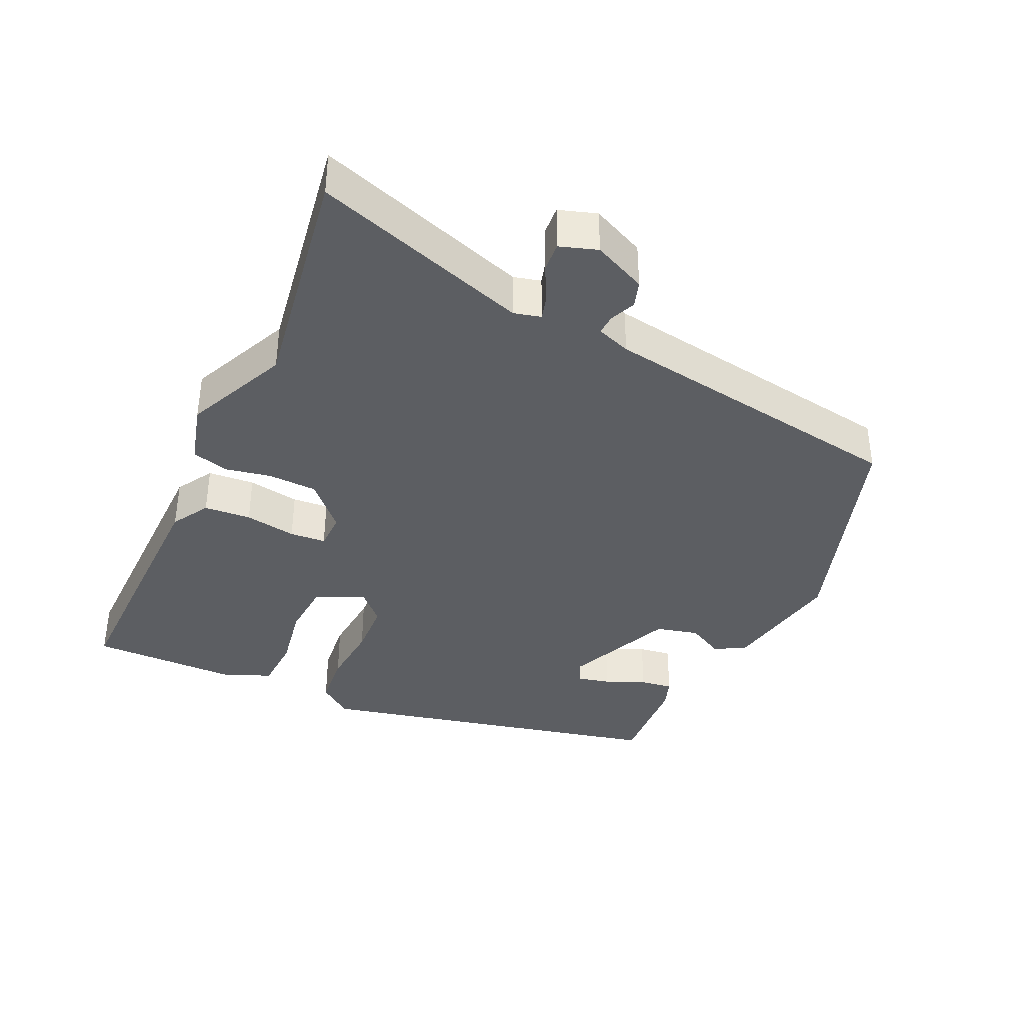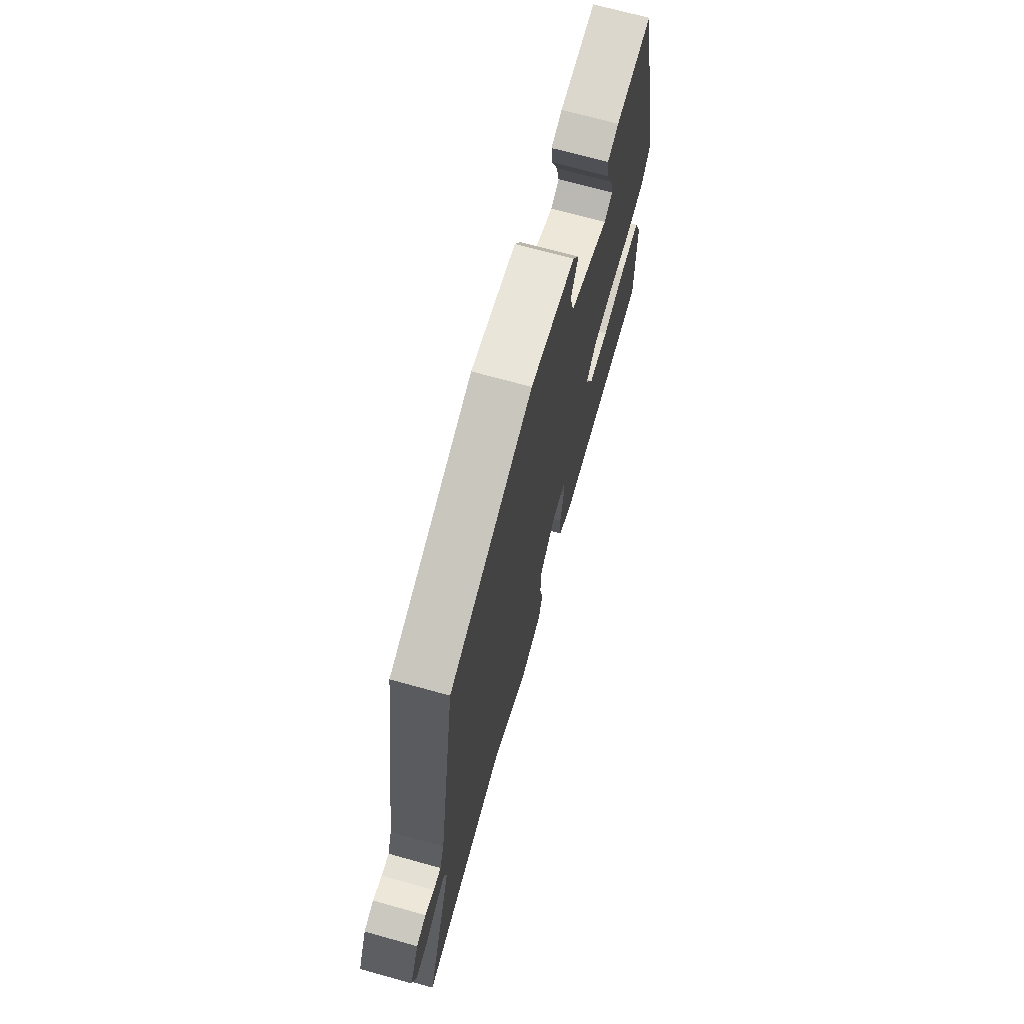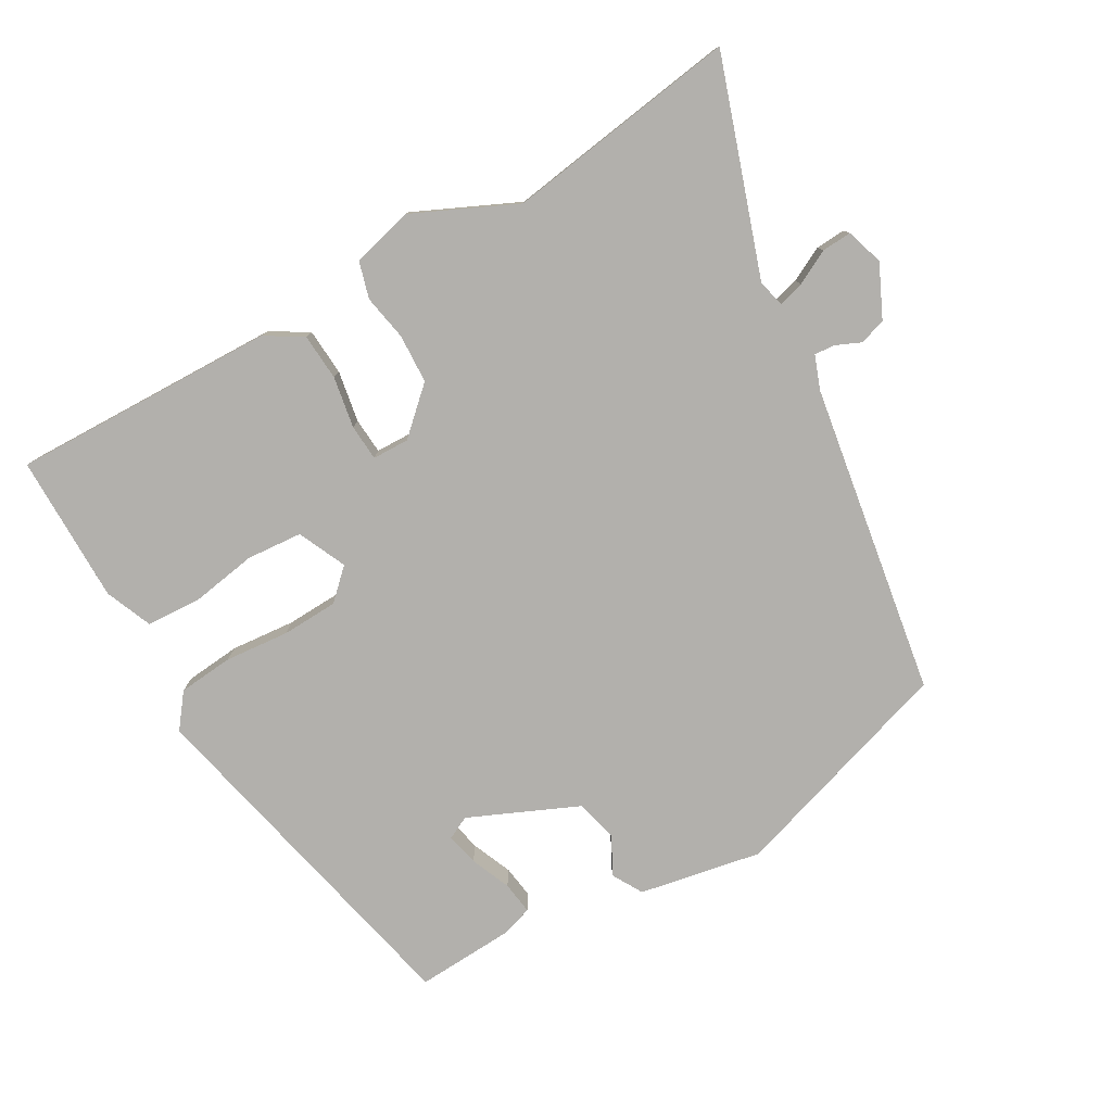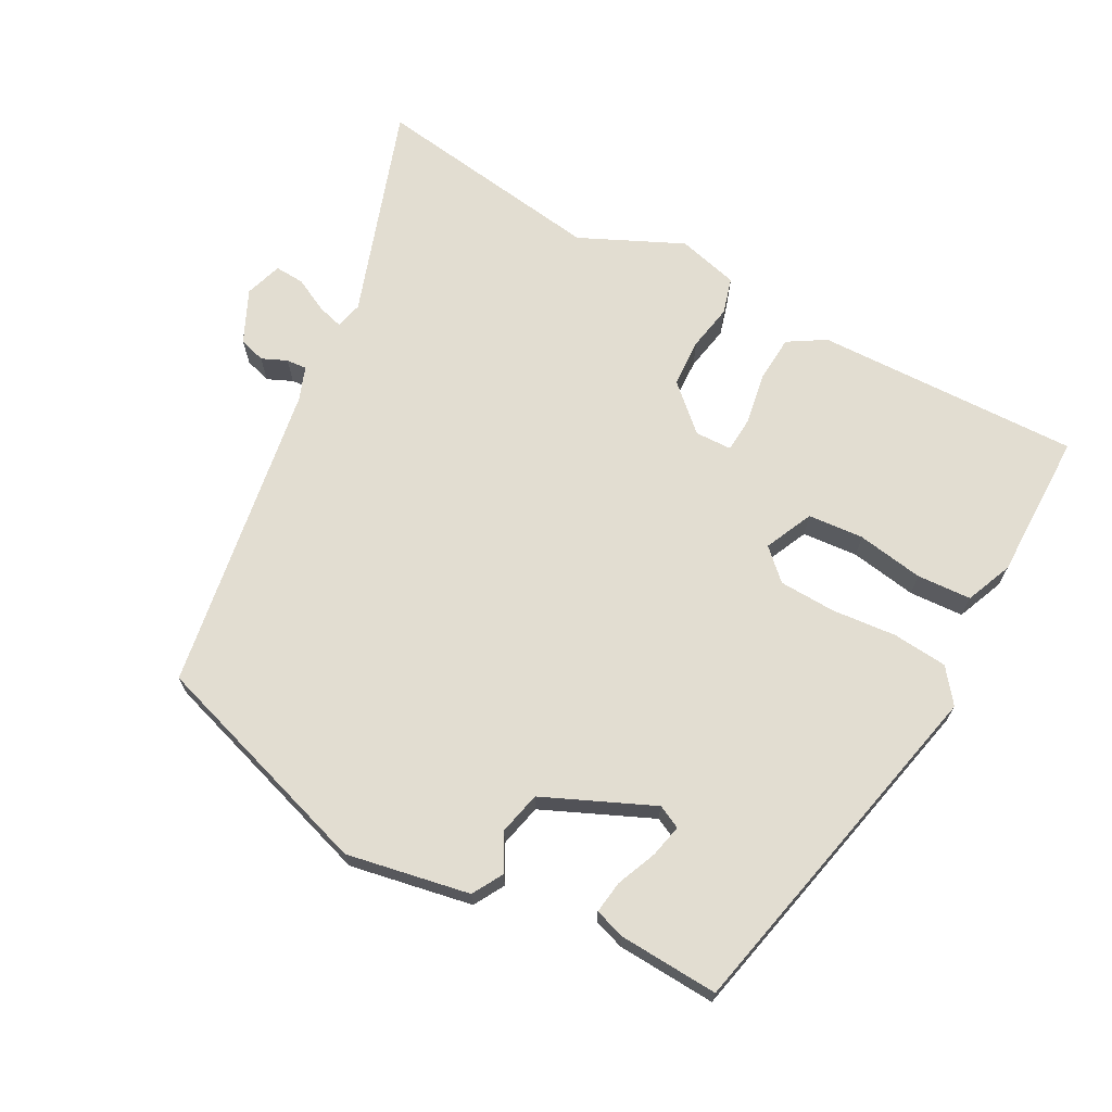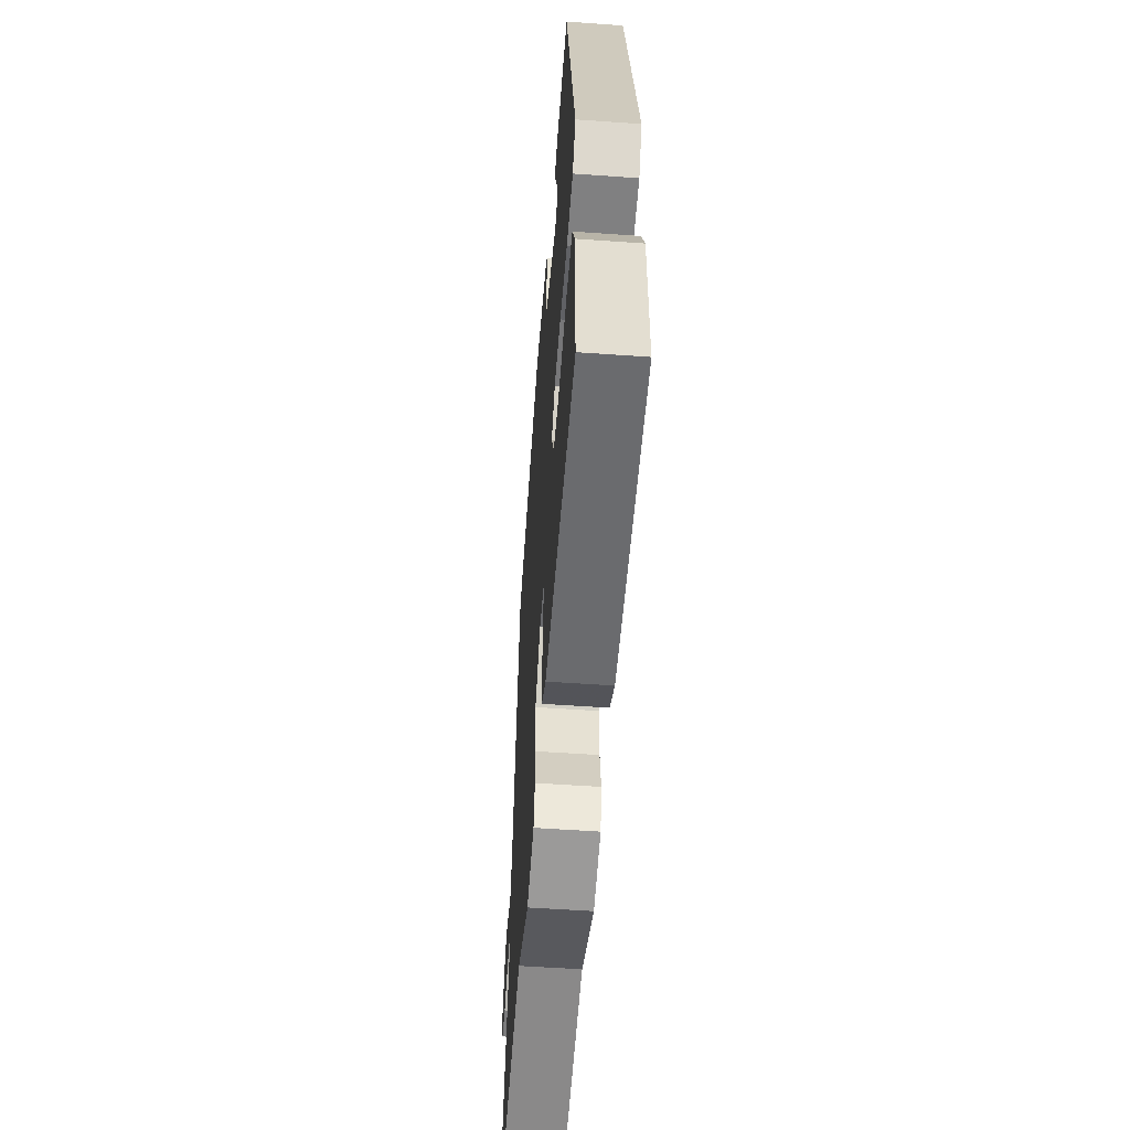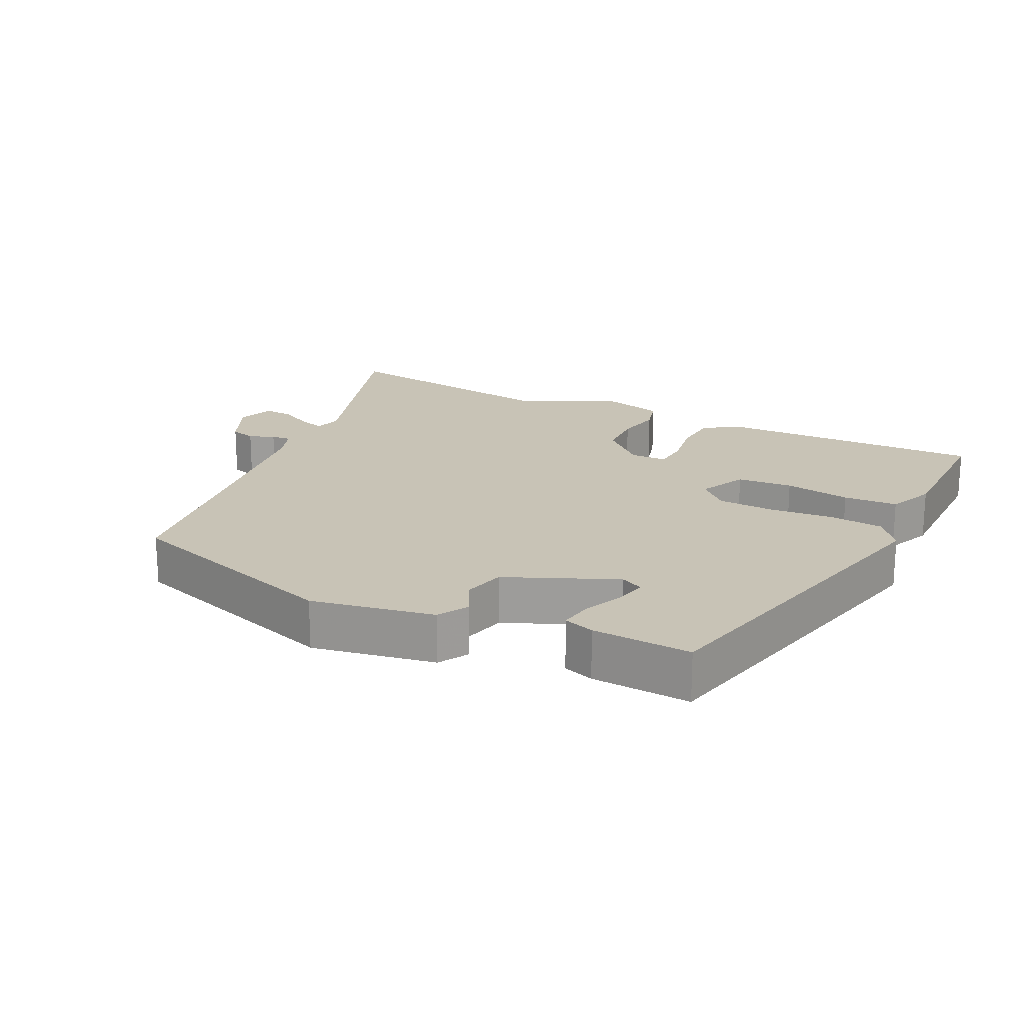
<metadata>
{"format":"obj","ext":"obj","renderer":"f3d","projection":"perspective","resolution":1024,"background":"white","views":[{"elev":-37.7,"azim":-114.7,"up":"+Y"},{"elev":69.7,"azim":-74.4,"up":"+Z"},{"elev":-78.7,"azim":-150.5,"up":"+Y"},{"elev":68.5,"azim":28.0,"up":"+Y"},{"elev":-54.5,"azim":85.7,"up":"+Z"},{"elev":19.5,"azim":26.4,"up":"+Y"}]}
</metadata>
<code>
v -0.474 0.07 0.428
v -0.138 0.07 0.538
v 0.043 0.07 0.505
v 0.069 0.07 0.46
v 0.04 0.07 0.406
v 0.055 0.07 0.343
v 0.216 0.07 0.273
v 0.25 0.07 0.29
v 0.239 0.07 0.338
v 0.214 0.07 0.397
v 0.207 0.07 0.445
v 0.252 0.07 0.46
v 0.398 0.07 0.469
v 0.517 0.07 -0.051
v 0.479 0.07 -0.101
v 0.398 0.07 -0.109
v 0.303 0.07 -0.101
v 0.22 0.07 -0.105
v 0.177 0.07 -0.147
v 0.21 0.07 -0.218
v 0.292 0.07 -0.224
v 0.39 0.07 -0.207
v 0.47 0.07 -0.211
v 0.499 0.07 -0.28
v 0.5 0.07 -0.499
v 0.11 0.07 -0.492
v 0.055 0.07 -0.459
v 0.05 0.07 -0.39
v 0.063 0.07 -0.314
v 0.059 0.07 -0.261
v 0.005 0.07 -0.26
v -0.06 0.07 -0.321
v -0.063 0.07 -0.393
v -0.05 0.07 -0.461
v -0.065 0.07 -0.515
v -0.155 0.07 -0.539
v -0.307 0.07 -0.47
v -0.651 0.07 -0.523
v -0.546 0.07 -0.207
v -0.556 0.07 -0.167
v -0.594 0.07 -0.178
v -0.644 0.07 -0.204
v -0.688 0.07 -0.207
v -0.706 0.07 -0.152
v -0.67 0.07 -0.074
v -0.631 0.07 -0.062
v -0.594 0.07 -0.078
v -0.564 0.07 -0.08
v -0.546 0.07 -0.03
v -0.474 0 0.428
v -0.138 0 0.538
v 0.043 0 0.505
v 0.069 0 0.46
v 0.04 0 0.406
v 0.055 0 0.343
v 0.216 0 0.273
v 0.25 0 0.29
v 0.239 0 0.338
v 0.214 0 0.397
v 0.207 0 0.445
v 0.252 0 0.46
v 0.398 0 0.469
v 0.517 0 -0.051
v 0.479 0 -0.101
v 0.398 0 -0.109
v 0.303 0 -0.101
v 0.22 0 -0.105
v 0.177 0 -0.147
v 0.21 0 -0.218
v 0.292 0 -0.224
v 0.39 0 -0.207
v 0.47 0 -0.211
v 0.499 0 -0.28
v 0.5 0 -0.499
v 0.11 0 -0.492
v 0.055 0 -0.459
v 0.05 0 -0.39
v 0.063 0 -0.314
v 0.059 0 -0.261
v 0.005 0 -0.26
v -0.06 0 -0.321
v -0.063 0 -0.393
v -0.05 0 -0.461
v -0.065 0 -0.515
v -0.155 0 -0.539
v -0.307 0 -0.47
v -0.651 0 -0.523
v -0.546 0 -0.207
v -0.556 0 -0.167
v -0.594 0 -0.178
v -0.644 0 -0.204
v -0.688 0 -0.207
v -0.706 0 -0.152
v -0.67 0 -0.074
v -0.631 0 -0.062
v -0.594 0 -0.078
v -0.564 0 -0.08
v -0.546 0 -0.03
f 45 46 47
f 44 45 47
f 43 44 47
f 42 43 47
f 41 42 47
f 40 41 47 48
f 39 40 48 49
f 37 38 39
f 39 49 1
f 37 39 1
f 36 37 1
f 35 36 1
f 34 35 1
f 33 34 1
f 27 28 29
f 26 27 29
f 25 26 29
f 24 25 29
f 23 24 29
f 22 23 29
f 21 22 29
f 20 21 29 30
f 19 20 30 31
f 15 16 17
f 14 15 17
f 13 14 17
f 12 13 17
f 9 10 11 12
f 8 9 12
f 8 12 17
f 7 8 17 18
f 3 4 5
f 2 3 5
f 1 2 5
f 1 5 6
f 32 33 1
f 1 6 7
f 32 1 7
f 31 32 7
f 7 18 19 31
f 96 95 94
f 96 94 93
f 96 93 92
f 96 92 91
f 96 91 90
f 97 96 90 89
f 98 97 89 88
f 88 87 86
f 50 98 88
f 50 88 86
f 50 86 85
f 50 85 84
f 50 84 83
f 50 83 82
f 78 77 76
f 78 76 75
f 78 75 74
f 78 74 73
f 78 73 72
f 78 72 71
f 78 71 70
f 79 78 70 69
f 80 79 69 68
f 66 65 64
f 66 64 63
f 66 63 62
f 66 62 61
f 61 60 59 58
f 61 58 57
f 66 61 57
f 67 66 57 56
f 54 53 52
f 54 52 51
f 54 51 50
f 55 54 50
f 50 82 81
f 56 55 50
f 56 50 81
f 56 81 80
f 80 68 67 56
f 1 50 51 2
f 2 51 52 3
f 3 52 53 4
f 4 53 54 5
f 5 54 55 6
f 6 55 56 7
f 7 56 57 8
f 8 57 58 9
f 9 58 59 10
f 10 59 60 11
f 11 60 61 12
f 12 61 62 13
f 13 62 63 14
f 14 63 64 15
f 15 64 65 16
f 16 65 66 17
f 17 66 67 18
f 18 67 68 19
f 19 68 69 20
f 20 69 70 21
f 21 70 71 22
f 22 71 72 23
f 23 72 73 24
f 24 73 74 25
f 25 74 75 26
f 26 75 76 27
f 27 76 77 28
f 28 77 78 29
f 29 78 79 30
f 30 79 80 31
f 31 80 81 32
f 32 81 82 33
f 33 82 83 34
f 34 83 84 35
f 35 84 85 36
f 36 85 86 37
f 37 86 87 38
f 38 87 88 39
f 39 88 89 40
f 40 89 90 41
f 41 90 91 42
f 42 91 92 43
f 43 92 93 44
f 44 93 94 45
f 45 94 95 46
f 46 95 96 47
f 47 96 97 48
f 48 97 98 49
f 49 98 50 1

</code>
